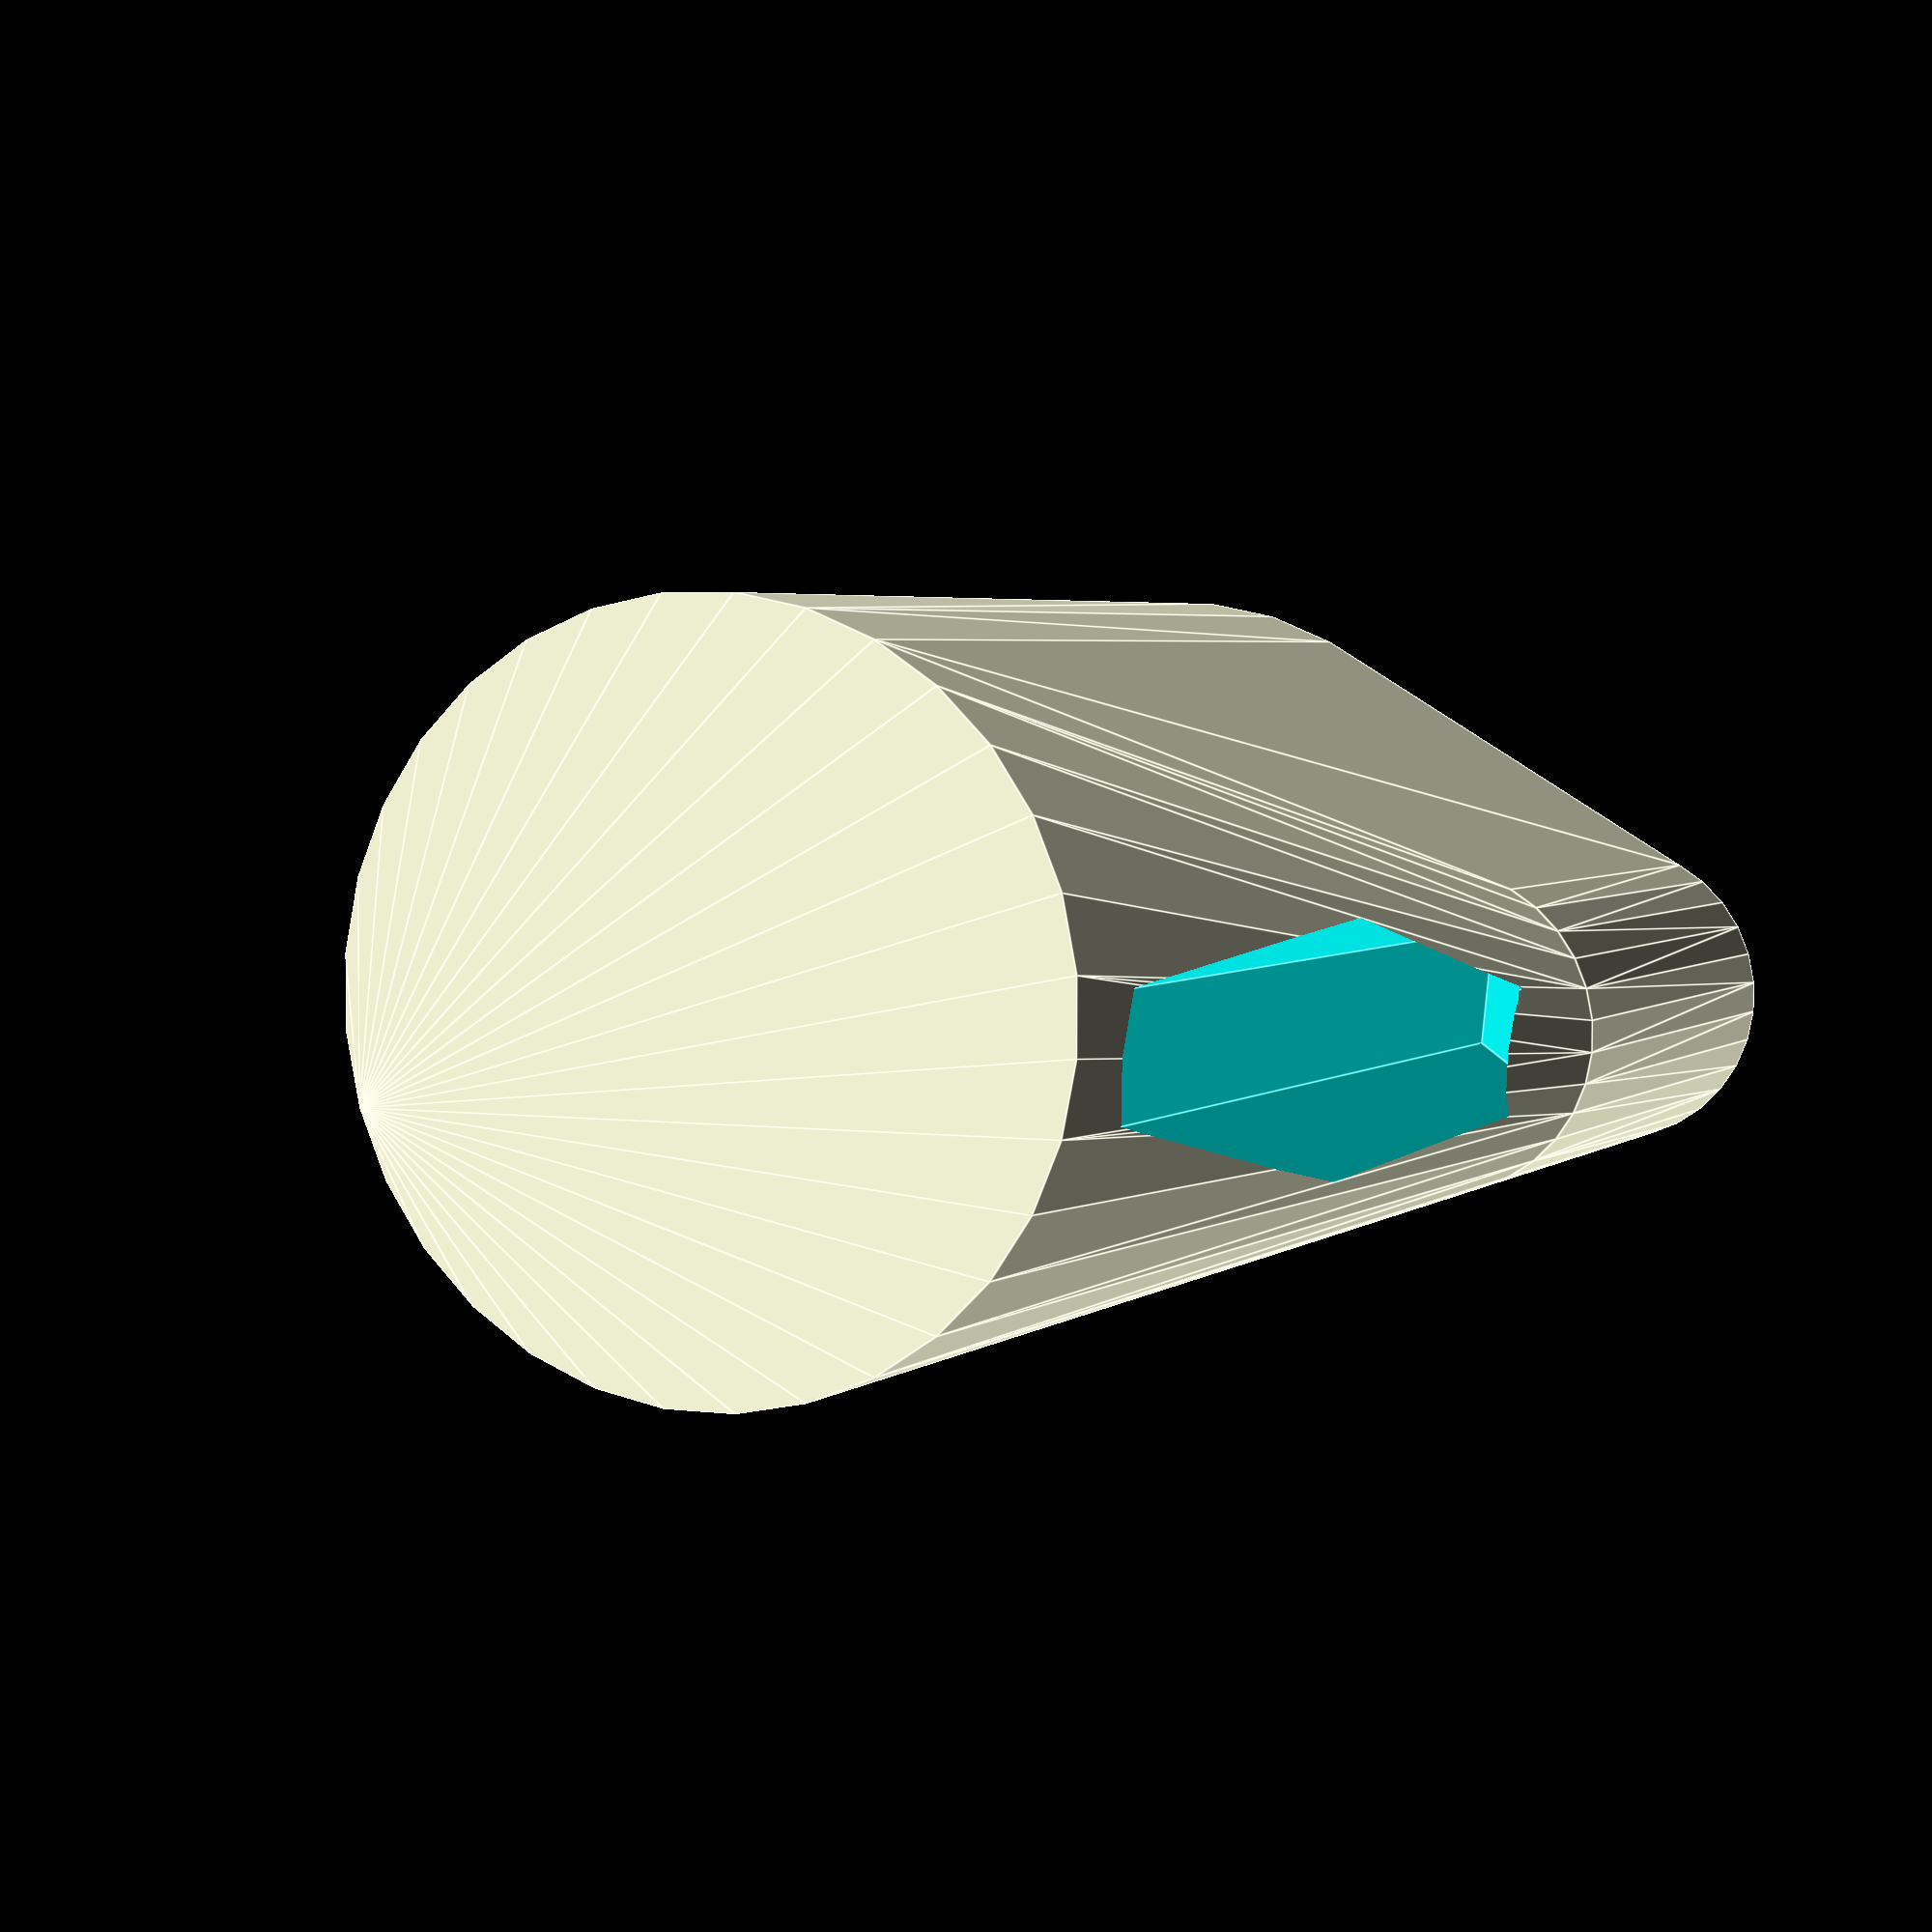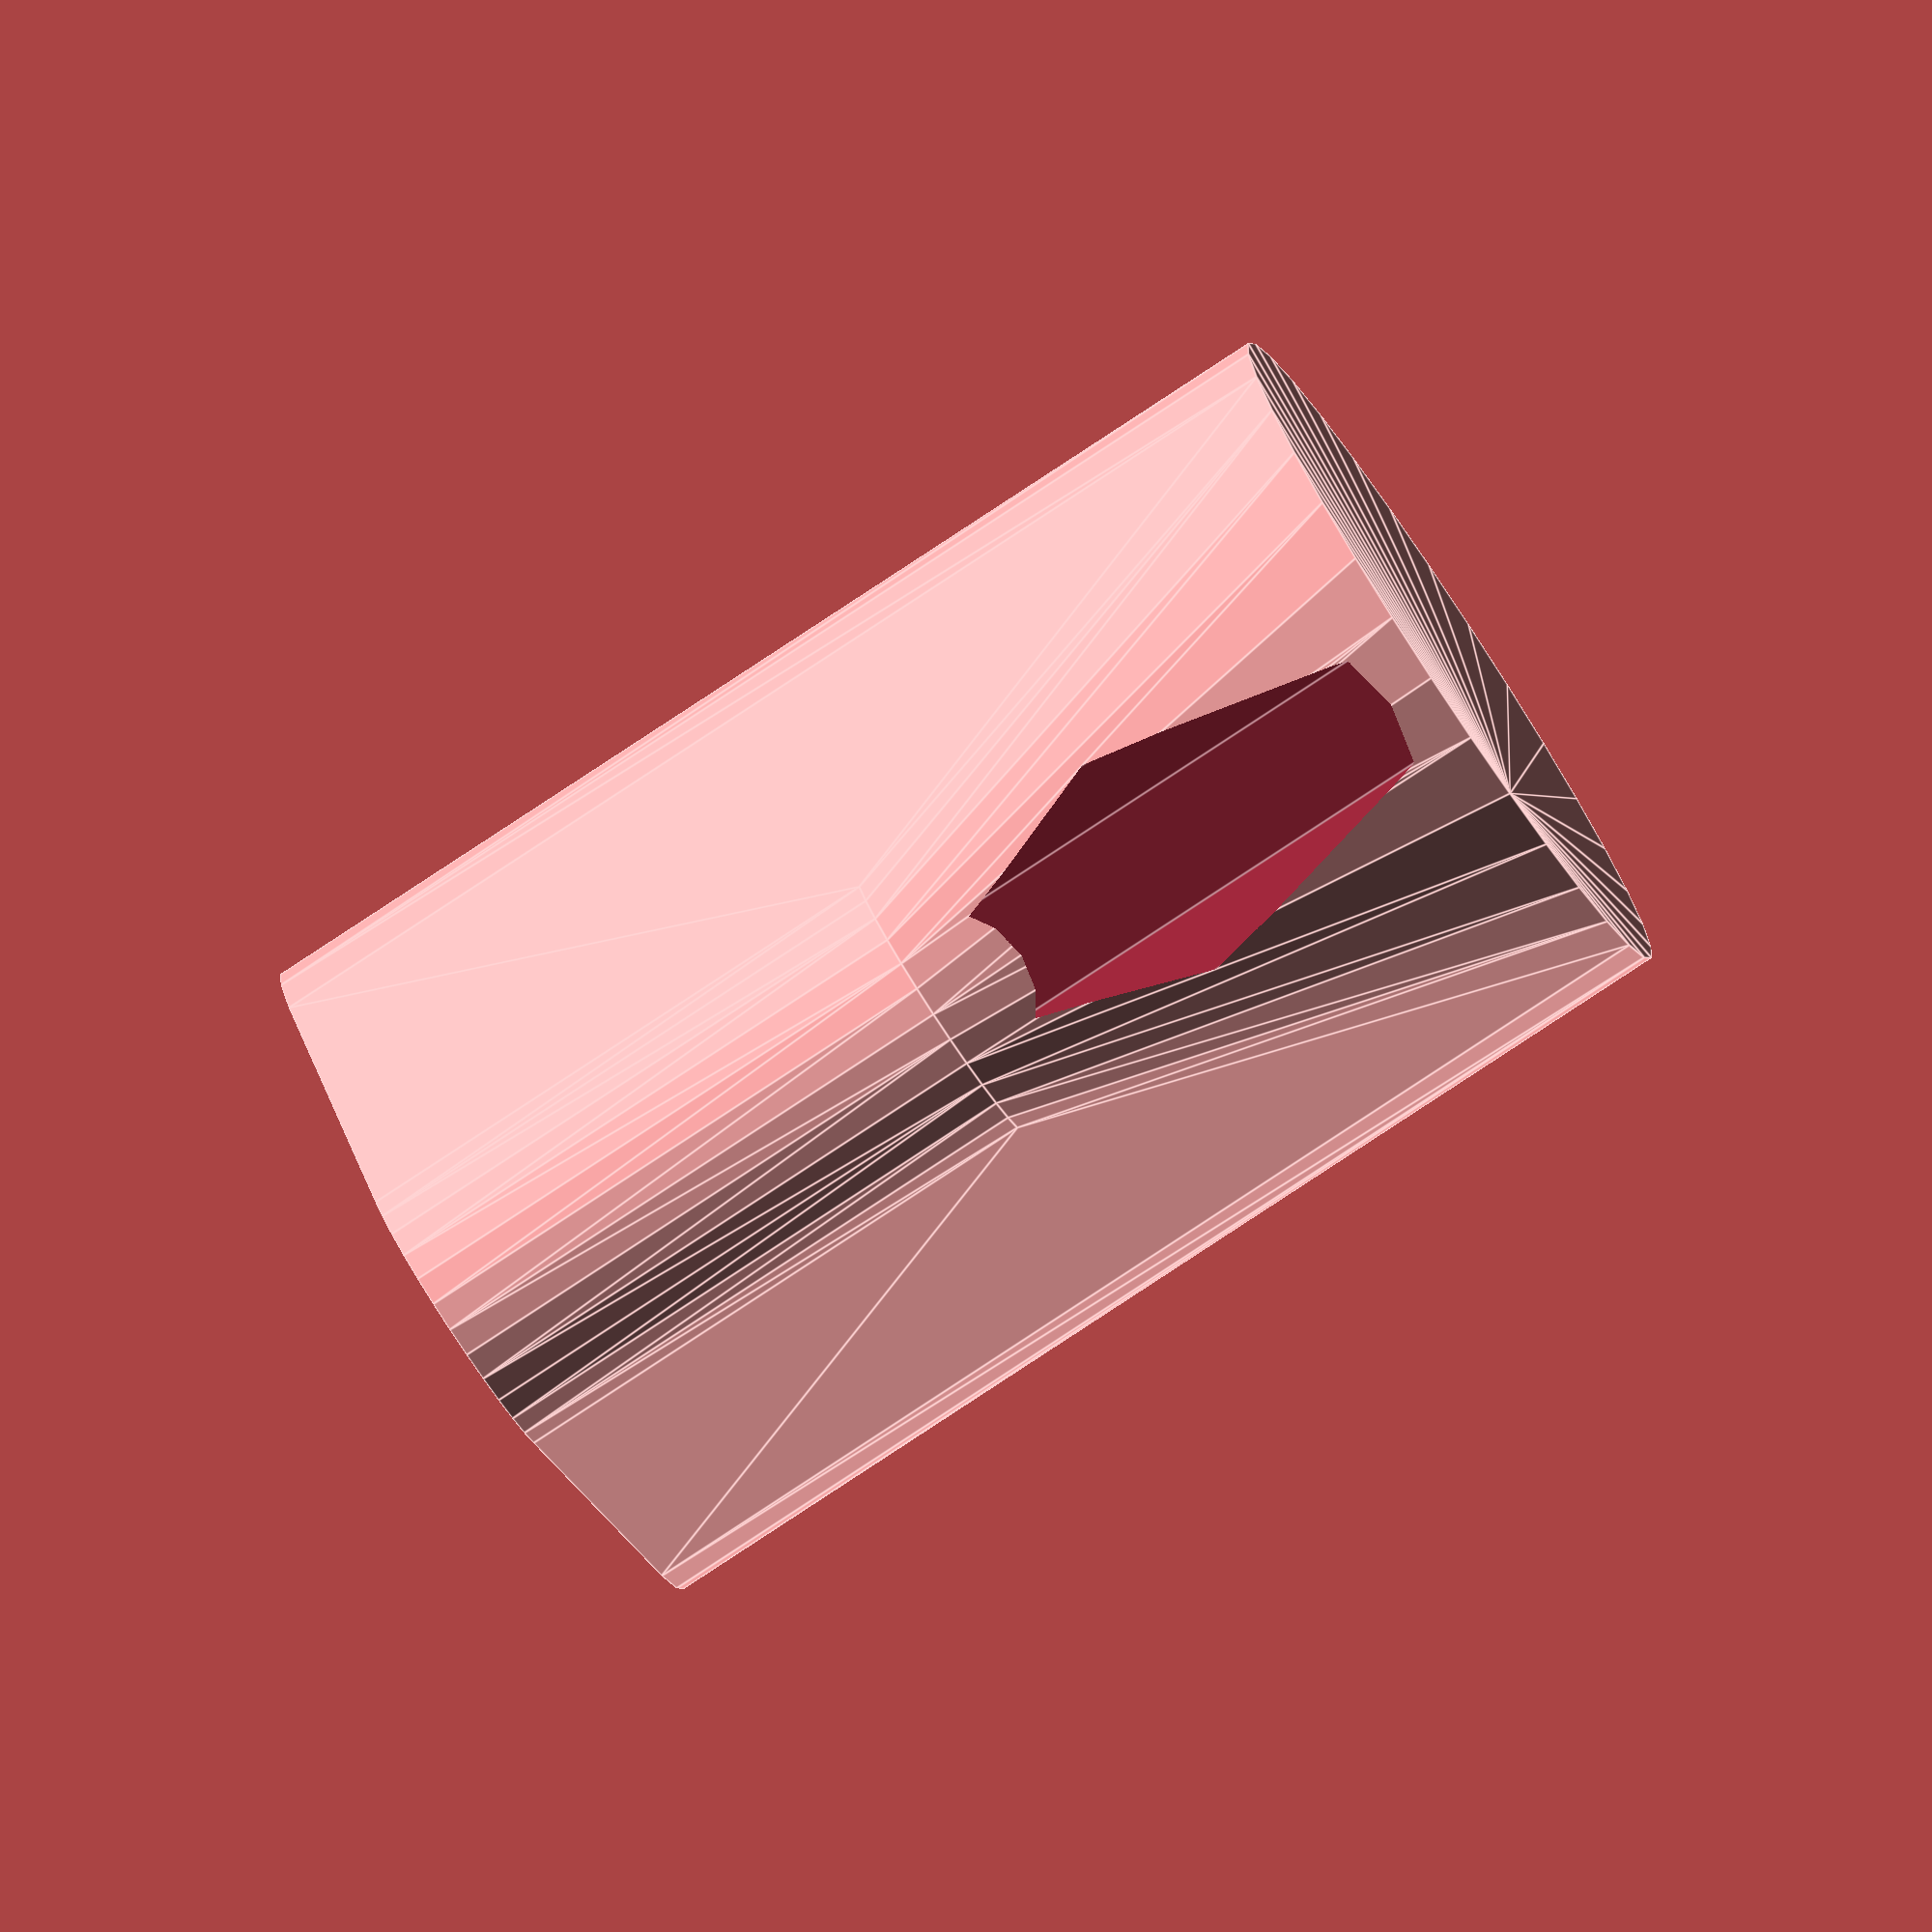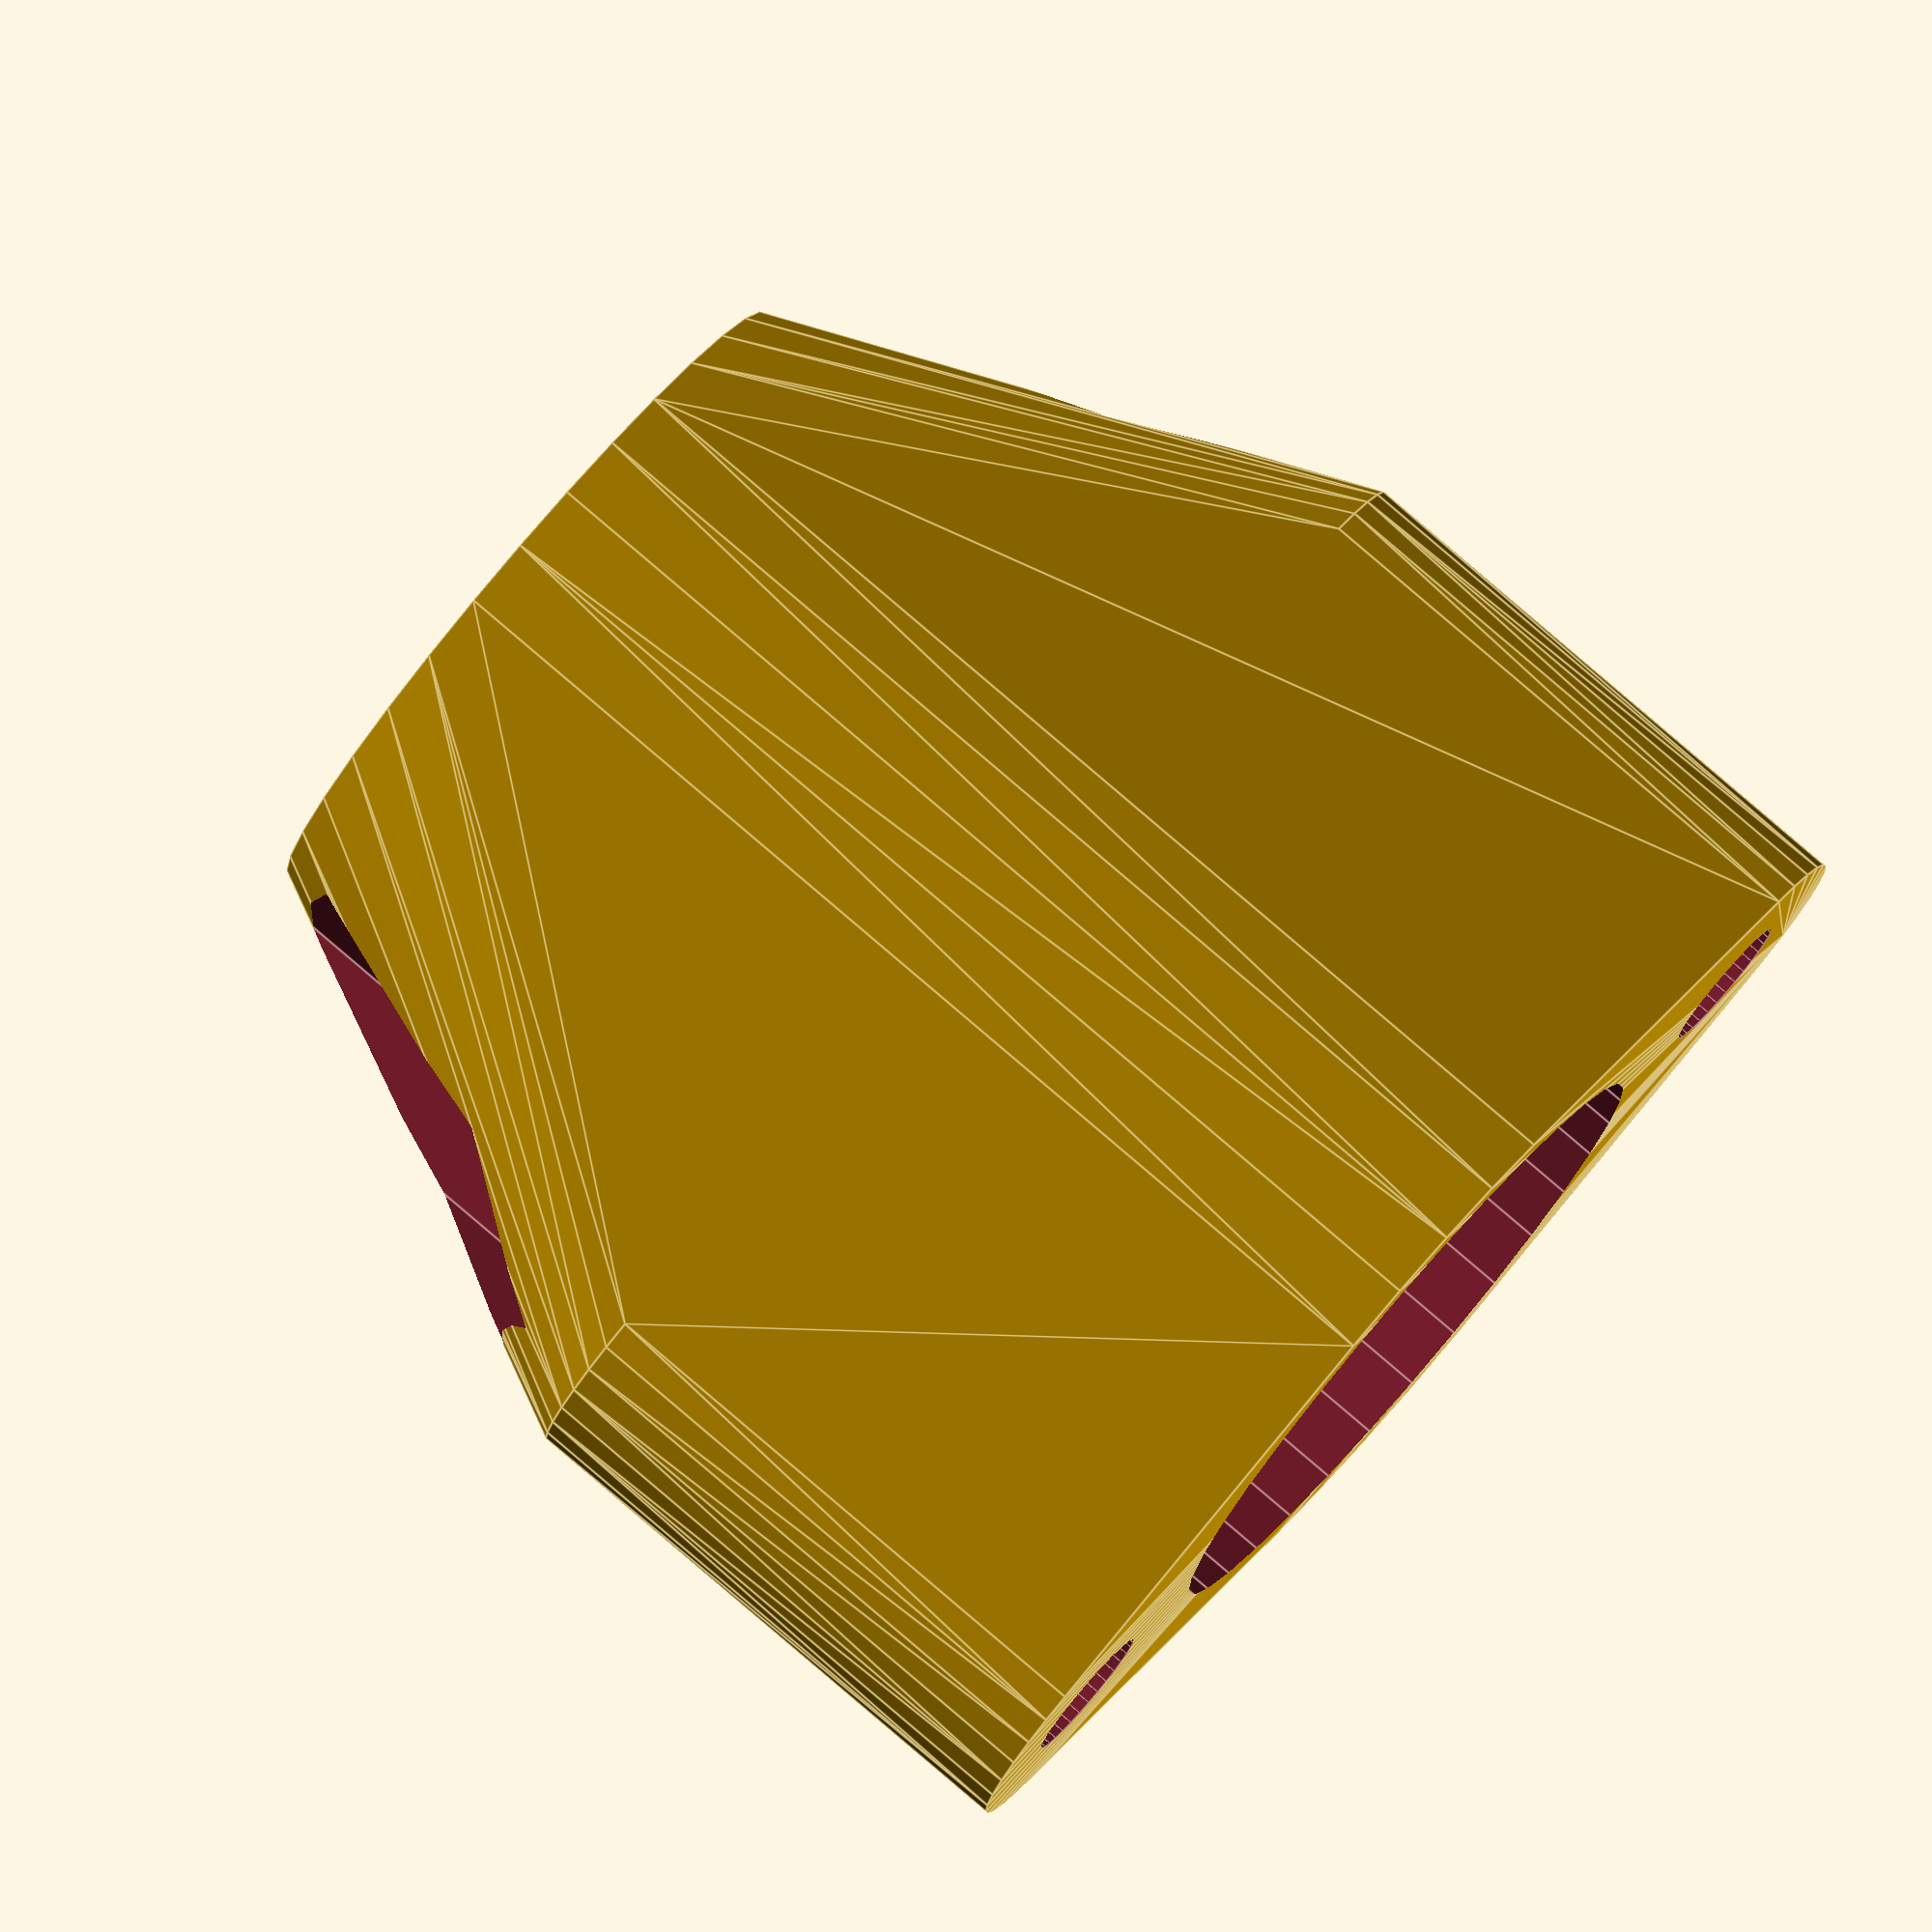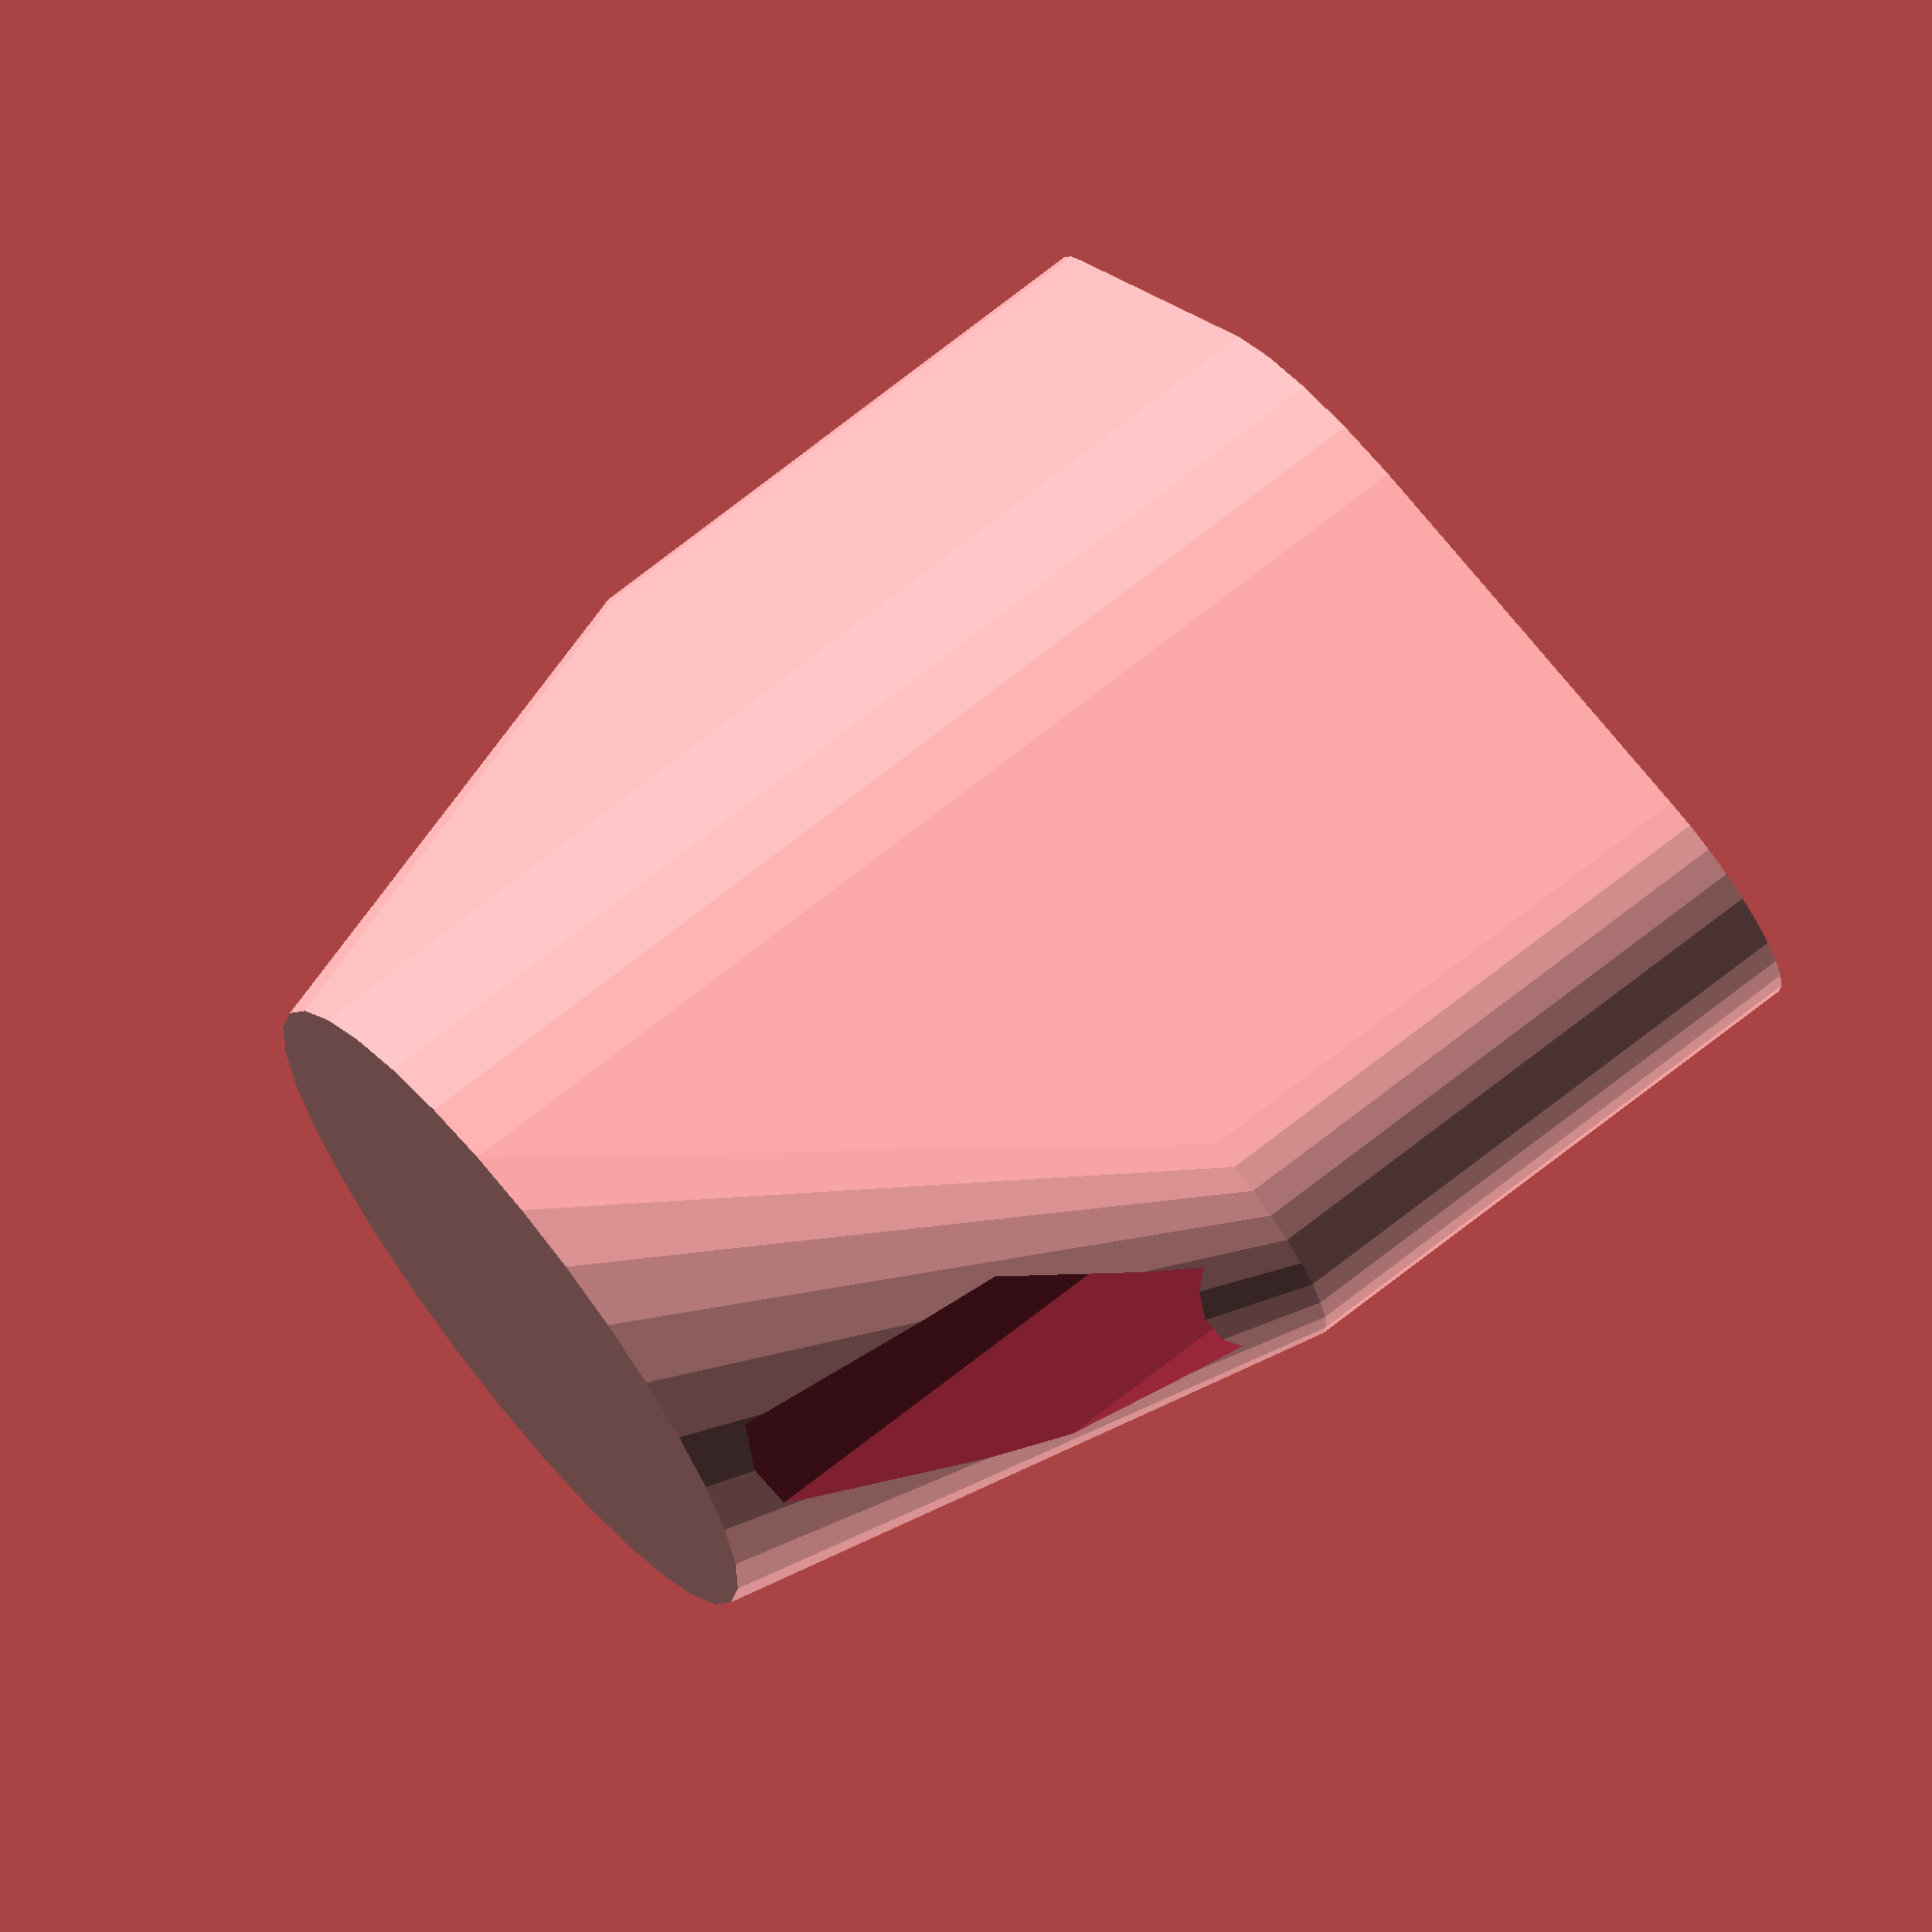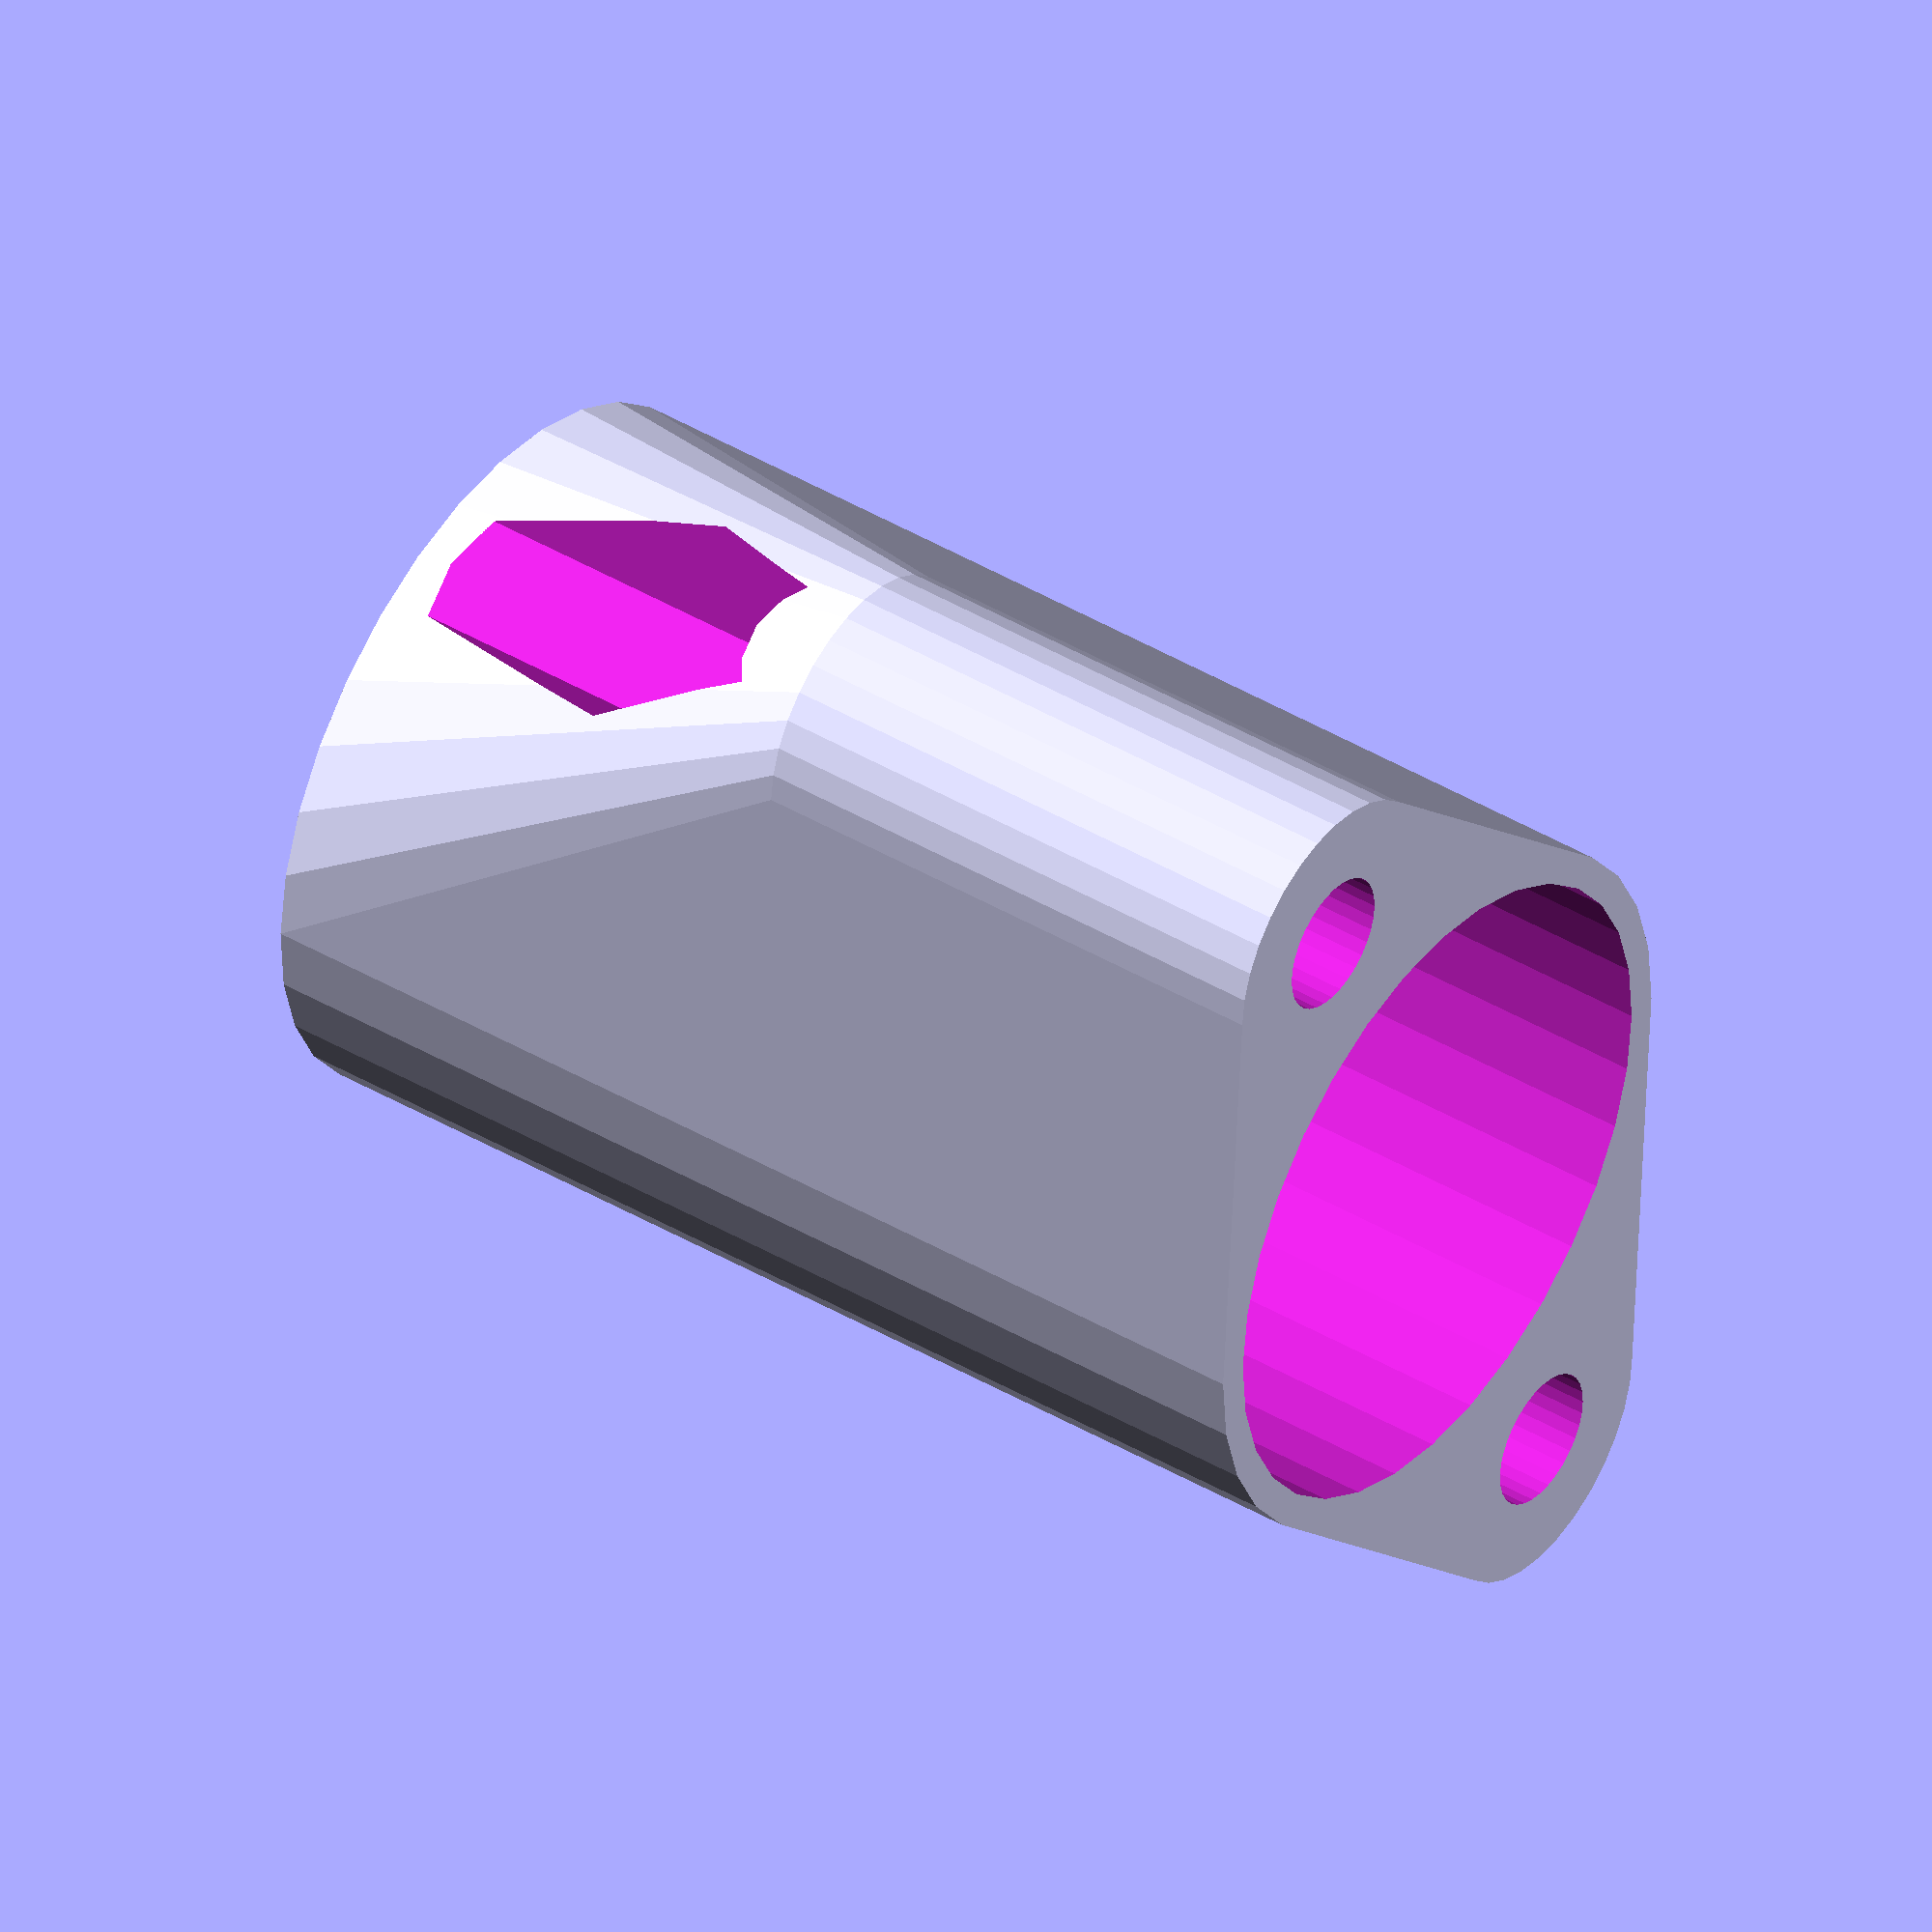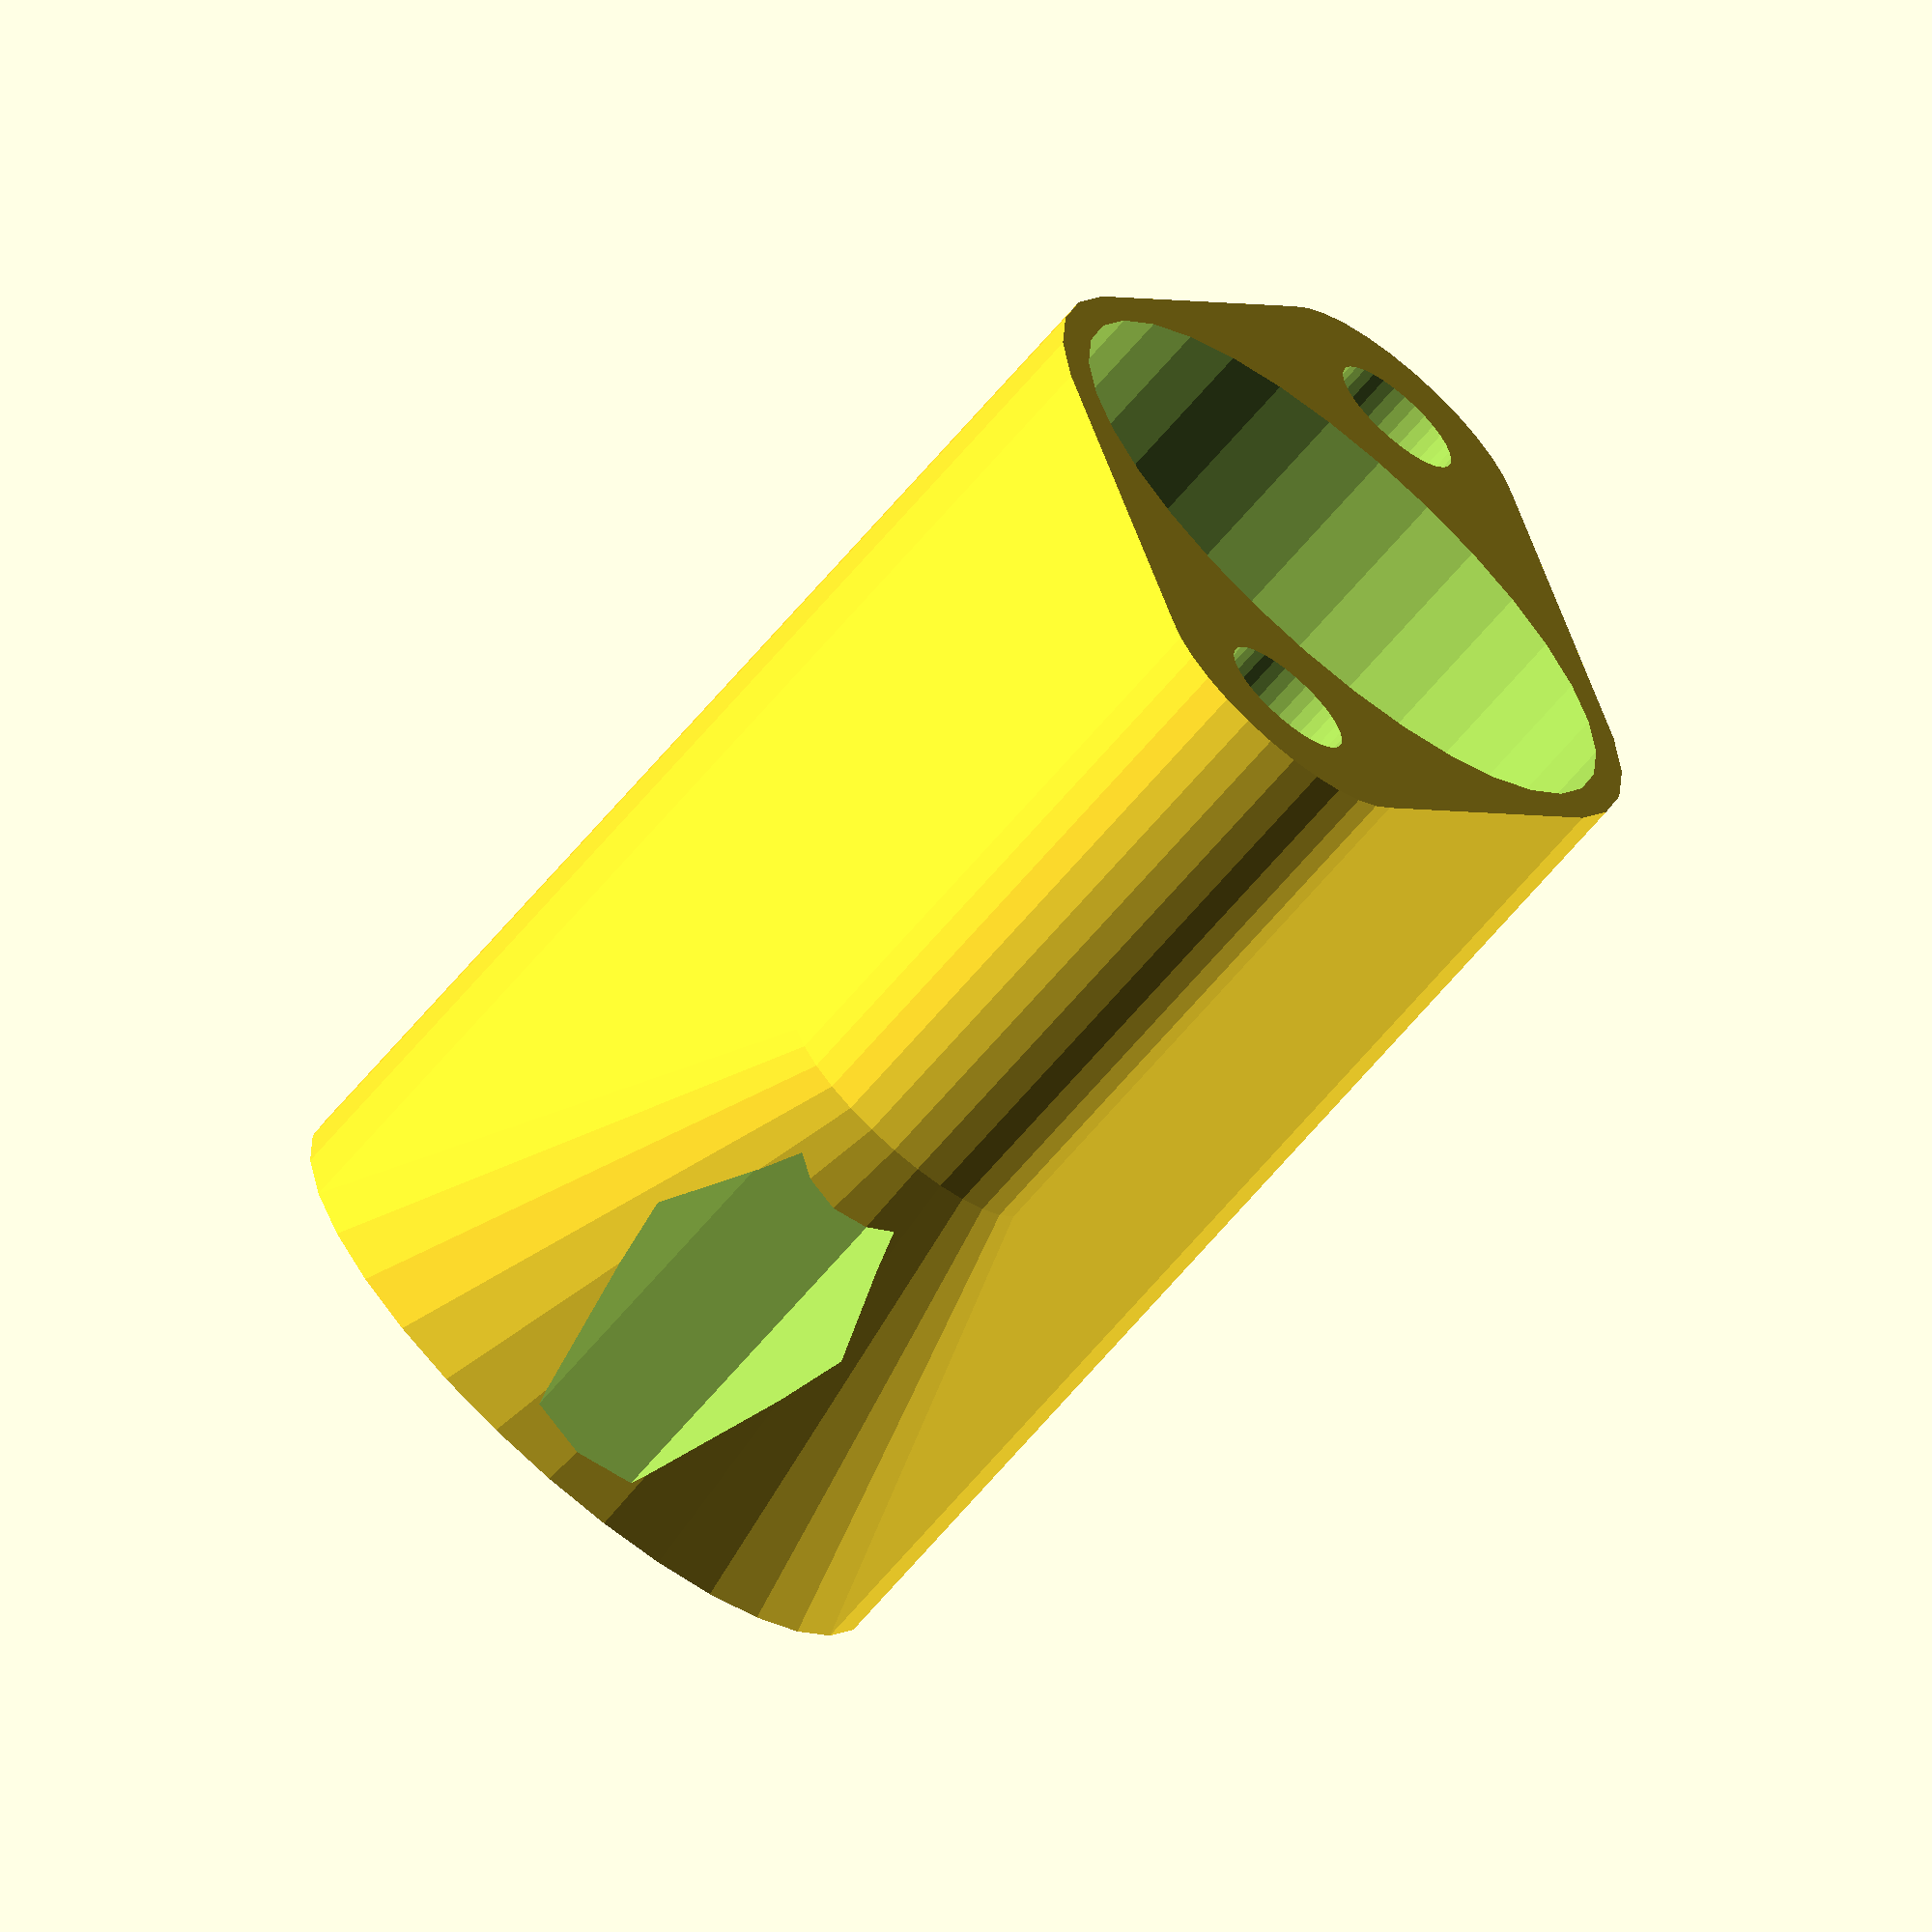
<openscad>
d18650 = 18.5;
h18650 = 65.15;
dbolt = 6;
dboltthrad = 3;
delta = 0.6;
th = 1;



//cylinder(d=d18650, h=h18650, center=true, $fn=32);

/*
    translate([0,0,0.5*(h18650+2*delta-0.5*(h18650+2*th+2*delta))+th]) {
        cylinder(d=d18650+2*th+2*delta, h=0.5*(h18650+2*th+2*delta), center=true, $fn=32);
        translate([0,-0.5*(d18650+2*th+2*delta+dbolt+th+delta),0])
            cylinder(d=dbolt+2*th+2*delta, h=0.5*(h18650+2*th+2*delta), center=true, $fn=32);
        translate([0,0.5*(d18650+2*th+2*delta+dbolt+th+delta),0])
            cylinder(d=dbolt+2*th+2*delta, h=0.5*(h18650+2*th+2*delta), center=true, $fn=32);
    }
*/
difference() {
    translate([0,0,0.5*(h18650+2*delta-0.5*(h18650+2*th+2*delta))+th]) {
        hull() {
            cylinder(d=d18650+2*th+2*delta, h=0.5*(h18650+2*th+2*delta), center=true, $fn=32);
            translate([0,-0.5*(d18650+2*th+2*delta+dbolt+th+delta),-0.125*(h18650+2*th+2*delta)])
                cylinder(d=dbolt+2*th+2*delta, h=0.25*(h18650+2*th+2*delta), center=true, $fn=32);
            translate([0,0.5*(d18650+2*th+2*delta+dbolt+th+delta),-0.125*(h18650+2*th+2*delta)])
                cylinder(d=dbolt+2*th+2*delta, h=0.25*(h18650+2*th+2*delta), center=true, $fn=32);
        }
    }
    translate([0,0,0]) {
        cylinder(d=d18650+2*delta, h=h18650+2*delta, center=true, $fn=32);
        translate([0,0,0.5*(h18650+2*delta-0.5*(h18650+2*th+2*delta))+th]) {
            translate([0,-0.5*(d18650+2*th+2*delta+dbolt+th+delta),0])
                cylinder(d=dboltthrad+2*delta, h=0.5*(h18650+2*th+2*delta)+0.01, center=true, $fn=32);
            translate([0,0.5*(d18650+2*th+2*delta+dbolt+th+delta),0])
                cylinder(d=dboltthrad+2*delta, h=0.5*(h18650+2*th+2*delta)+0.01, center=true, $fn=32);
            
            translate([0,-0.5*(d18650+2*th+2*delta+dbolt+th+delta),3*th])
                cylinder(d=dbolt+2*delta, h=0.5*(h18650+2*th+2*delta)+0.01, center=true, $fn=6);
            translate([0,0.5*(d18650+2*th+2*delta+dbolt+th+delta),3*th])
                cylinder(d=dbolt+2*delta, h=0.5*(h18650+2*th+2*delta)+0.01, center=true, $fn=6);
            
        }
    }
}
</openscad>
<views>
elev=176.3 azim=275.7 roll=155.7 proj=p view=edges
elev=81.4 azim=5.2 roll=303.4 proj=o view=edges
elev=98.6 azim=80.2 roll=49.4 proj=o view=edges
elev=287.6 azim=59.1 roll=51.8 proj=o view=wireframe
elev=138.1 azim=21.1 roll=54.4 proj=o view=wireframe
elev=248.1 azim=171.7 roll=40.5 proj=o view=wireframe
</views>
